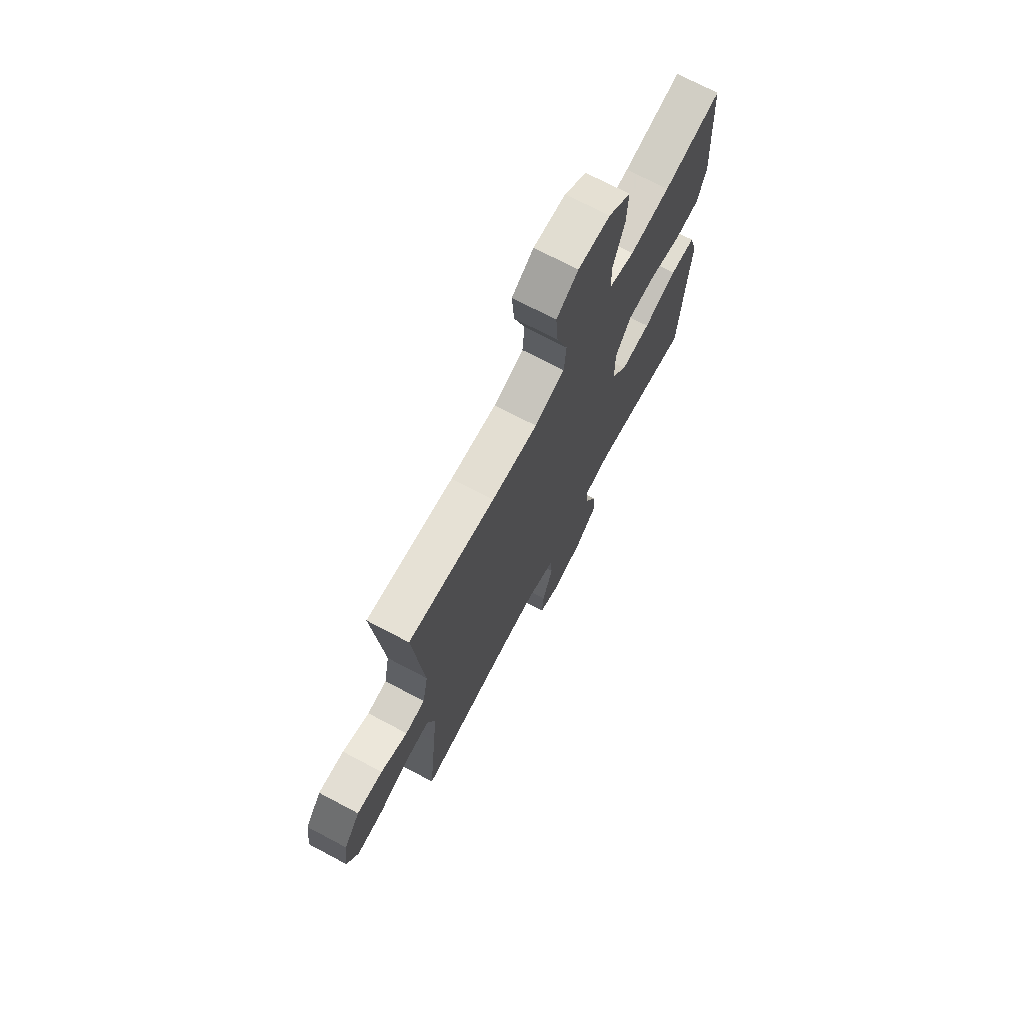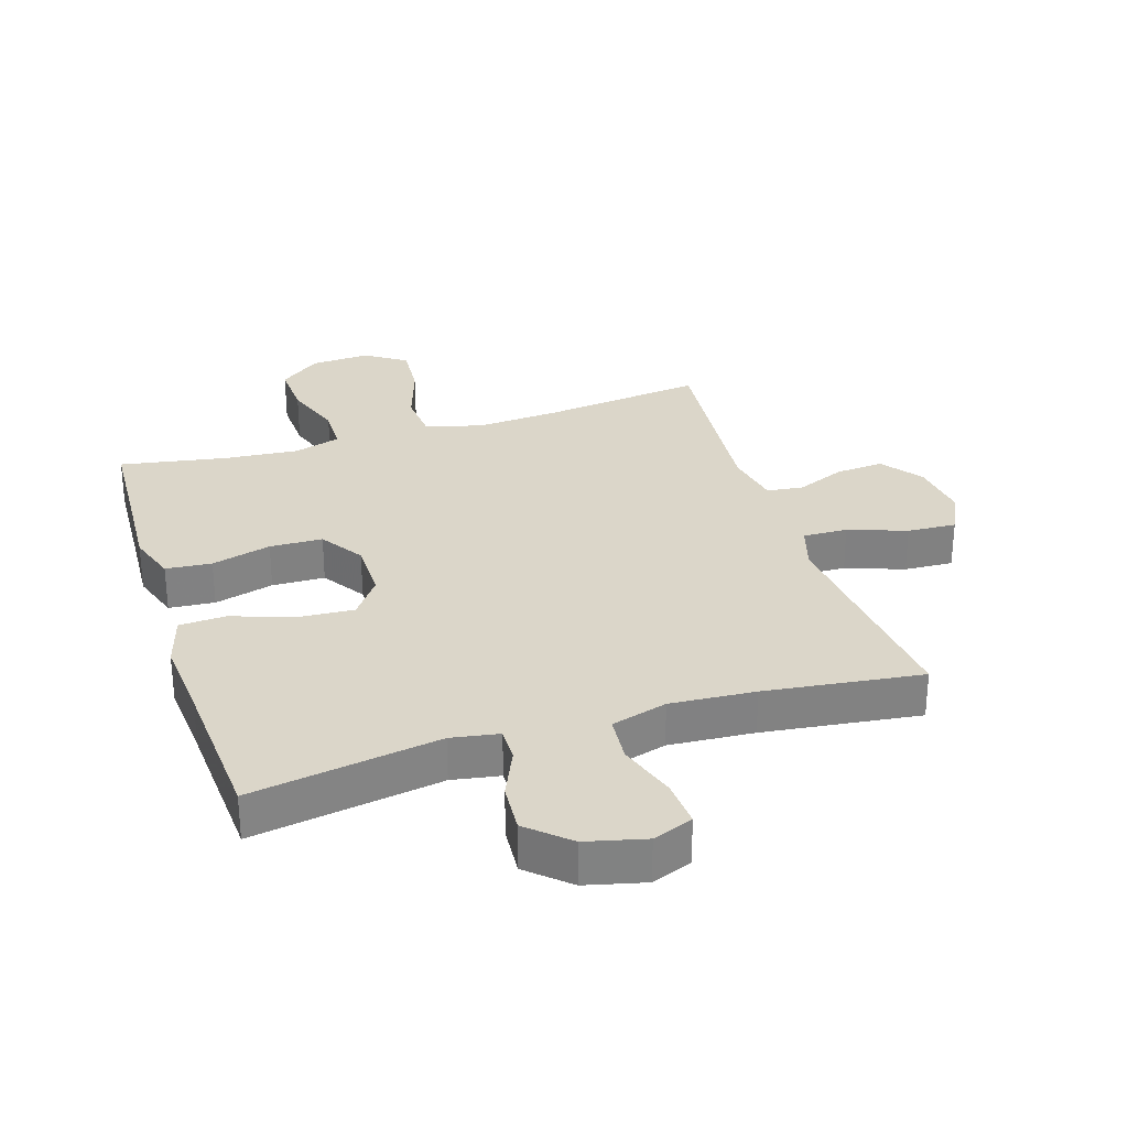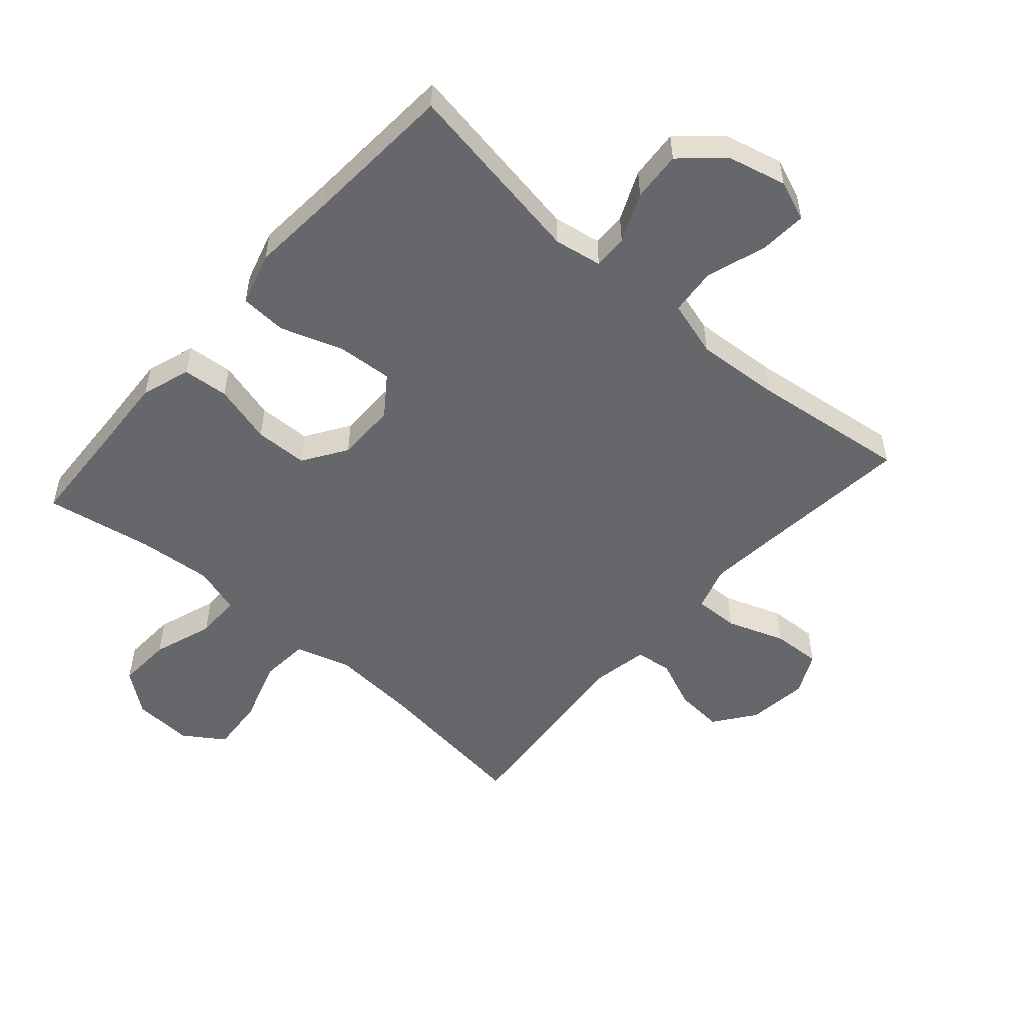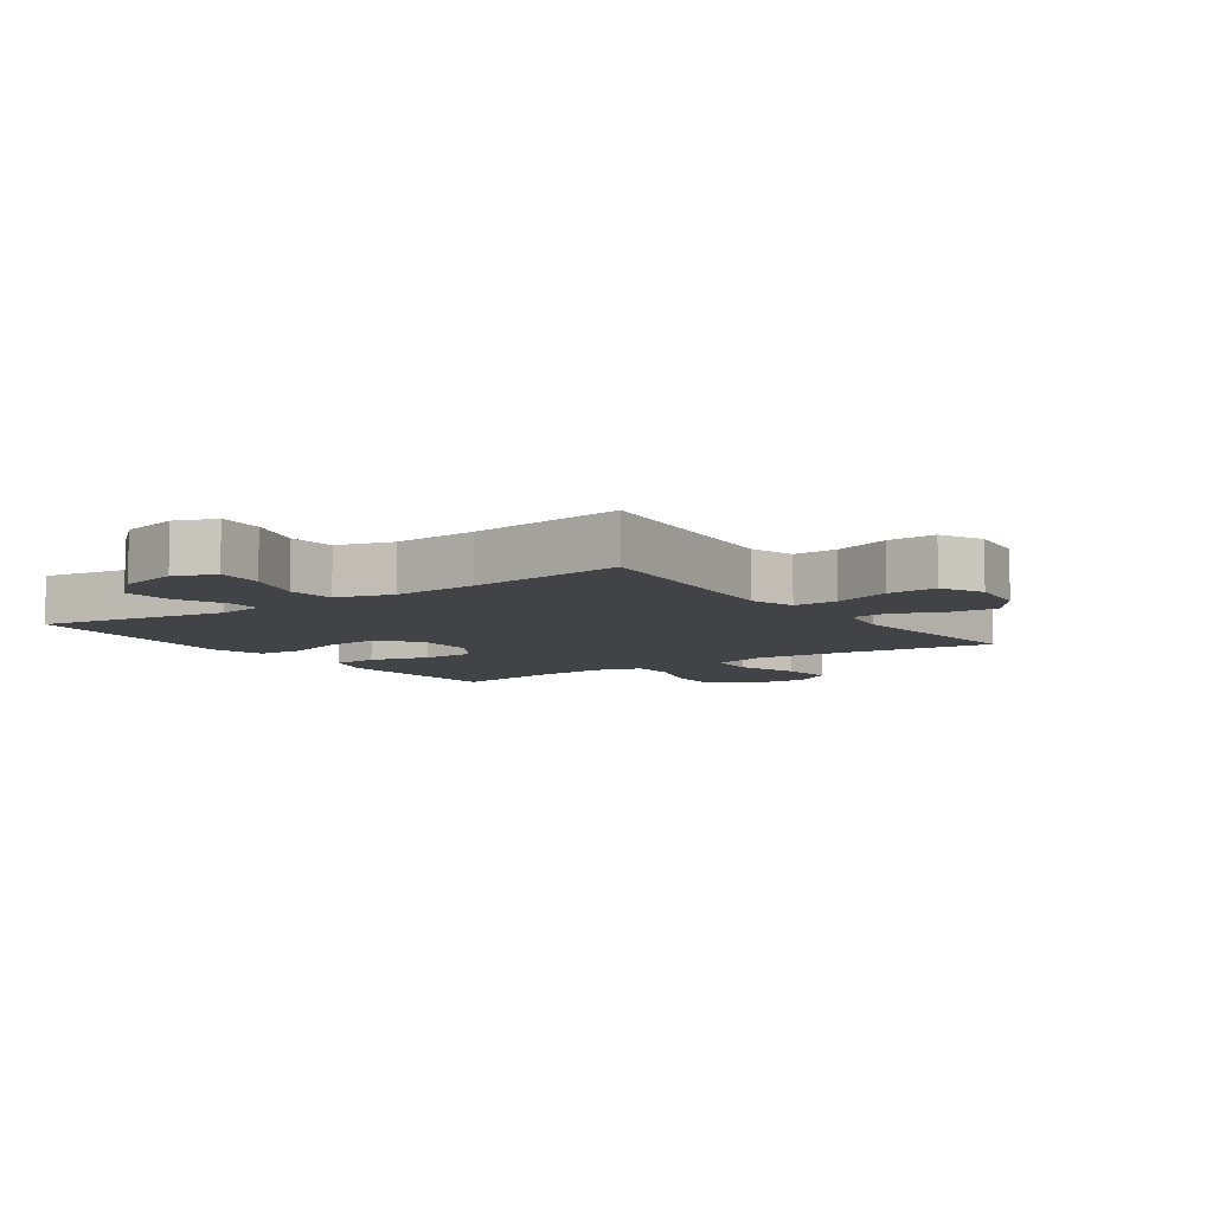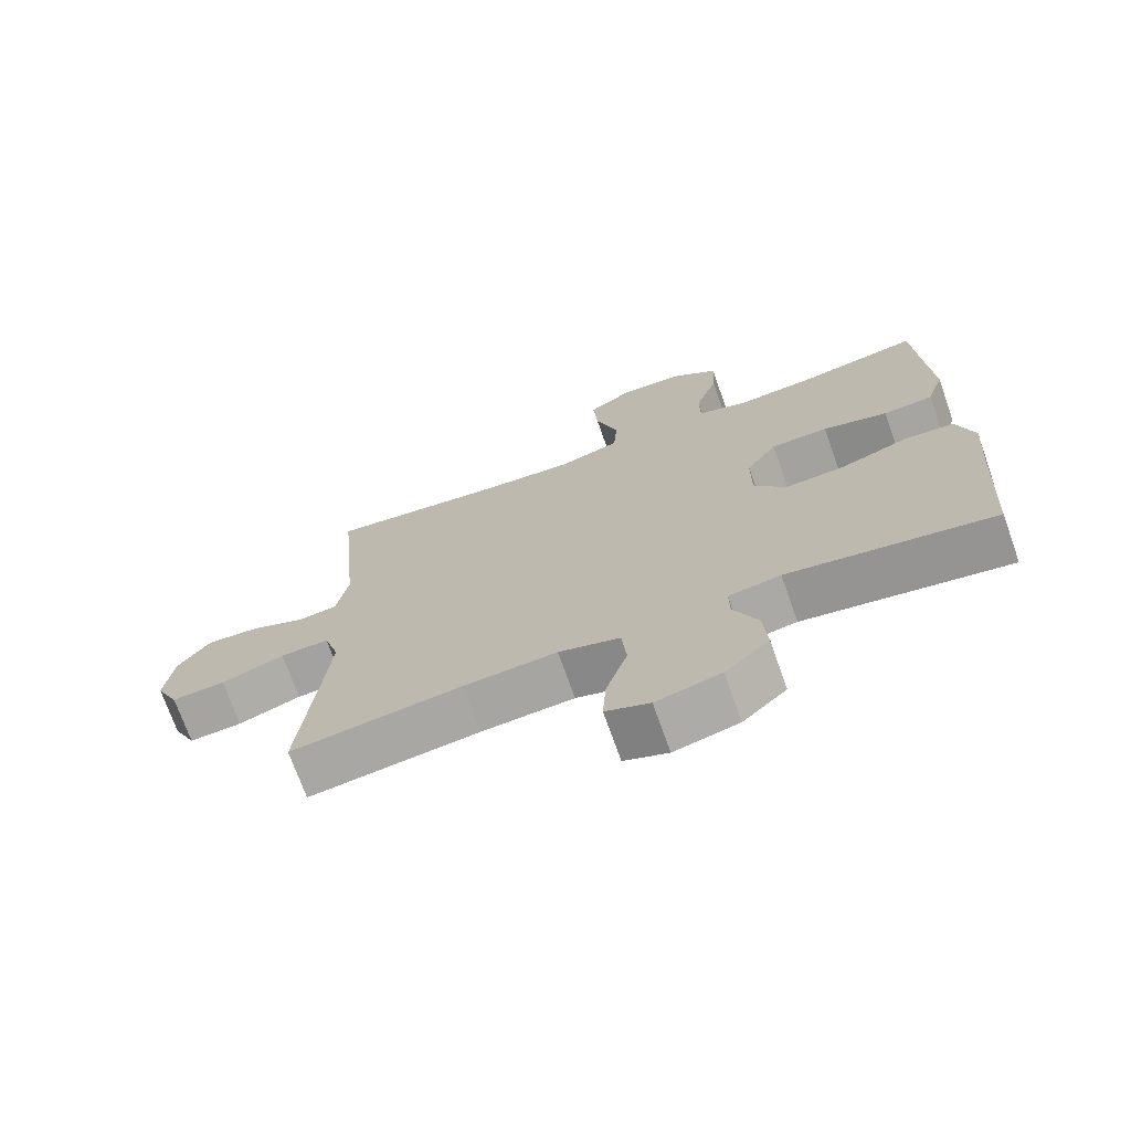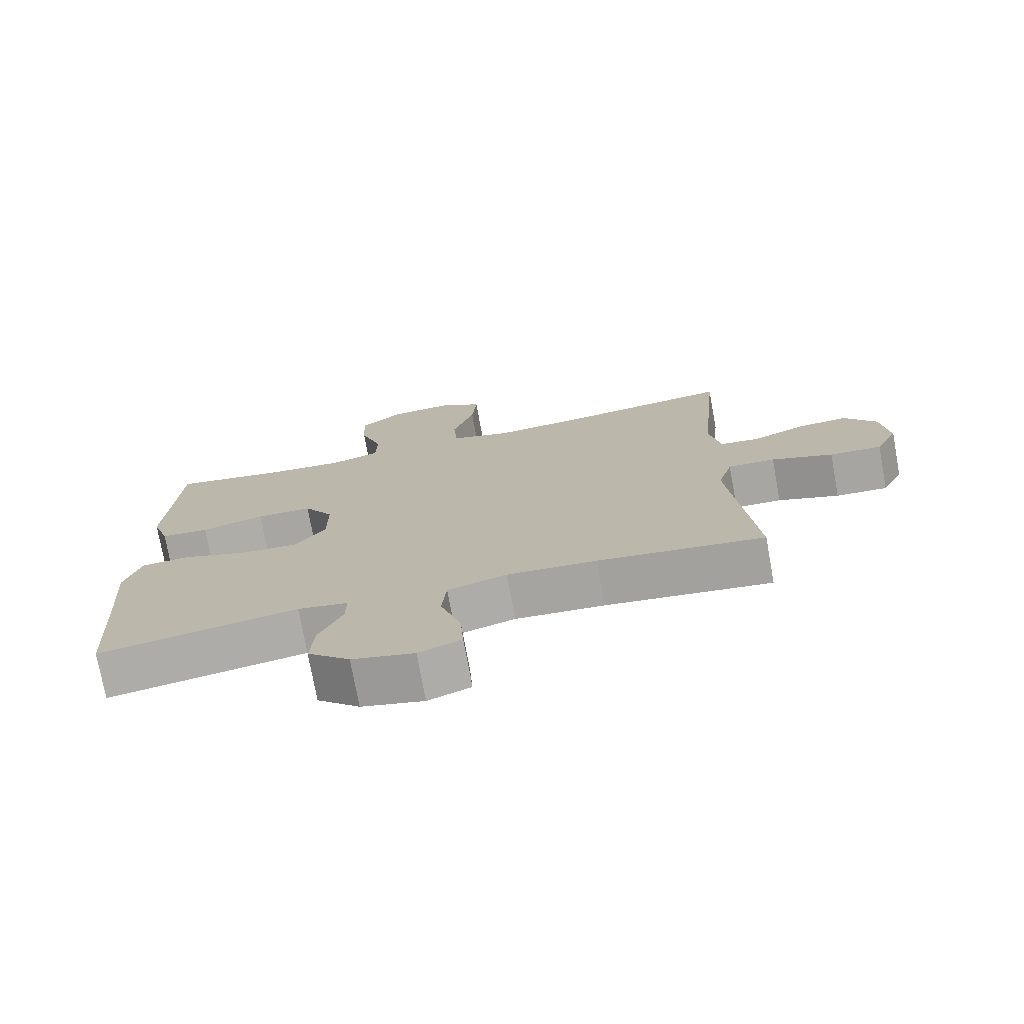
<metadata>
{"format":"obj","ext":"obj","renderer":"f3d","projection":"perspective","resolution":1024,"background":"white","views":[{"elev":71.9,"azim":-62.1,"up":"+Z"},{"elev":29.7,"azim":162.4,"up":"+Y"},{"elev":-52.2,"azim":138.7,"up":"+Y"},{"elev":-7.4,"azim":-145.1,"up":"+Y"},{"elev":-72.0,"azim":19.5,"up":"+Z"},{"elev":-74.8,"azim":-169.7,"up":"+Z"}]}
</metadata>
<code>
v 0.5 0.07 -0.5
v 0.2 0.07 -0.45
v 0.124 0.07 -0.463
v 0.125 0.07 -0.517
v 0.16 0.07 -0.596
v 0.166 0.07 -0.675
v 0.102 0.07 -0.733
v 0.008 0.07 -0.756
v -0.056 0.07 -0.731
v -0.051 0.07 -0.656
v -0.02 0.07 -0.561
v -0.027 0.07 -0.486
v -0.116 0.07 -0.46
v -0.251 0.07 -0.469
v -0.5 0.07 -0.5
v -0.475 0.07 -0.255
v -0.464 0.07 -0.14
v -0.486 0.07 -0.068
v -0.557 0.07 -0.07
v -0.649 0.07 -0.103
v -0.727 0.07 -0.107
v -0.76 0.07 -0.04
v -0.748 0.07 0.057
v -0.7 0.07 0.122
v -0.624 0.07 0.116
v -0.545 0.07 0.083
v -0.487 0.07 0.09
v -0.47 0.07 0.181
v -0.5 0.07 0.5
v -0.243 0.07 0.468
v -0.107 0.07 0.458
v -0.018 0.07 0.485
v -0.012 0.07 0.562
v -0.045 0.07 0.663
v -0.052 0.07 0.751
v 0.012 0.07 0.794
v 0.107 0.07 0.789
v 0.173 0.07 0.738
v 0.169 0.07 0.651
v 0.136 0.07 0.555
v 0.137 0.07 0.483
v 0.212 0.07 0.46
v 0.33 0.07 0.47
v 0.5 0.07 0.5
v 0.509 0.07 0.328
v 0.516 0.07 0.21
v 0.49 0.07 0.132
v 0.417 0.07 0.126
v 0.322 0.07 0.152
v 0.238 0.07 0.15
v 0.193 0.07 0.081
v 0.193 0.07 -0.014
v 0.239 0.07 -0.077
v 0.327 0.07 -0.071
v 0.426 0.07 -0.037
v 0.5 0.07 -0.041
v 0.525 0.07 -0.126
v 0.515 0.07 -0.257
v 0.5 0 -0.5
v 0.2 0 -0.45
v 0.124 0 -0.463
v 0.125 0 -0.517
v 0.16 0 -0.596
v 0.166 0 -0.675
v 0.102 0 -0.733
v 0.008 0 -0.756
v -0.056 0 -0.731
v -0.051 0 -0.656
v -0.02 0 -0.561
v -0.027 0 -0.486
v -0.116 0 -0.46
v -0.251 0 -0.469
v -0.5 0 -0.5
v -0.475 0 -0.255
v -0.464 0 -0.14
v -0.486 0 -0.068
v -0.557 0 -0.07
v -0.649 0 -0.103
v -0.727 0 -0.107
v -0.76 0 -0.04
v -0.748 0 0.057
v -0.7 0 0.122
v -0.624 0 0.116
v -0.545 0 0.083
v -0.487 0 0.09
v -0.47 0 0.181
v -0.5 0 0.5
v -0.243 0 0.468
v -0.107 0 0.458
v -0.018 0 0.485
v -0.012 0 0.562
v -0.045 0 0.663
v -0.052 0 0.751
v 0.012 0 0.794
v 0.107 0 0.789
v 0.173 0 0.738
v 0.169 0 0.651
v 0.136 0 0.555
v 0.137 0 0.483
v 0.212 0 0.46
v 0.33 0 0.47
v 0.5 0 0.5
v 0.509 0 0.328
v 0.516 0 0.21
v 0.49 0 0.132
v 0.417 0 0.126
v 0.322 0 0.152
v 0.238 0 0.15
v 0.193 0 0.081
v 0.193 0 -0.014
v 0.239 0 -0.077
v 0.327 0 -0.071
v 0.426 0 -0.037
v 0.5 0 -0.041
v 0.525 0 -0.126
v 0.515 0 -0.257
f 55 56 57 58
f 54 55 58 1
f 53 54 1 2
f 52 53 2 3
f 51 52 3
f 46 47 48 49
f 45 46 49 50
f 43 44 45 50
f 42 43 50 51
f 37 38 39 40
f 37 40 41
f 36 37 41
f 33 34 35 36
f 32 33 36 41
f 31 32 41 42
f 28 29 30
f 27 28 30 31
f 23 24 25 26
f 23 26 27
f 22 23 27
f 19 20 21 22
f 18 19 22 27
f 17 18 27 31
f 14 15 16
f 13 14 16 17
f 12 13 17 31
f 8 9 10 11
f 4 5 6 7
f 3 4 7 8
f 12 31 42 51
f 11 12 51
f 3 8 11 51
f 116 115 114 113
f 59 116 113 112
f 60 59 112 111
f 61 60 111 110
f 61 110 109
f 107 106 105 104
f 108 107 104 103
f 108 103 102 101
f 109 108 101 100
f 98 97 96 95
f 99 98 95
f 99 95 94
f 94 93 92 91
f 99 94 91 90
f 100 99 90 89
f 88 87 86
f 89 88 86 85
f 84 83 82 81
f 85 84 81
f 85 81 80
f 80 79 78 77
f 85 80 77 76
f 89 85 76 75
f 74 73 72
f 75 74 72 71
f 89 75 71 70
f 69 68 67 66
f 65 64 63 62
f 66 65 62 61
f 109 100 89 70
f 109 70 69
f 109 69 66 61
f 1 59 60 2
f 2 60 61 3
f 3 61 62 4
f 4 62 63 5
f 5 63 64 6
f 6 64 65 7
f 7 65 66 8
f 8 66 67 9
f 9 67 68 10
f 10 68 69 11
f 11 69 70 12
f 12 70 71 13
f 13 71 72 14
f 14 72 73 15
f 15 73 74 16
f 16 74 75 17
f 17 75 76 18
f 18 76 77 19
f 19 77 78 20
f 20 78 79 21
f 21 79 80 22
f 22 80 81 23
f 23 81 82 24
f 24 82 83 25
f 25 83 84 26
f 26 84 85 27
f 27 85 86 28
f 28 86 87 29
f 29 87 88 30
f 30 88 89 31
f 31 89 90 32
f 32 90 91 33
f 33 91 92 34
f 34 92 93 35
f 35 93 94 36
f 36 94 95 37
f 37 95 96 38
f 38 96 97 39
f 39 97 98 40
f 40 98 99 41
f 41 99 100 42
f 42 100 101 43
f 43 101 102 44
f 44 102 103 45
f 45 103 104 46
f 46 104 105 47
f 47 105 106 48
f 48 106 107 49
f 49 107 108 50
f 50 108 109 51
f 51 109 110 52
f 52 110 111 53
f 53 111 112 54
f 54 112 113 55
f 55 113 114 56
f 56 114 115 57
f 57 115 116 58
f 58 116 59 1

</code>
